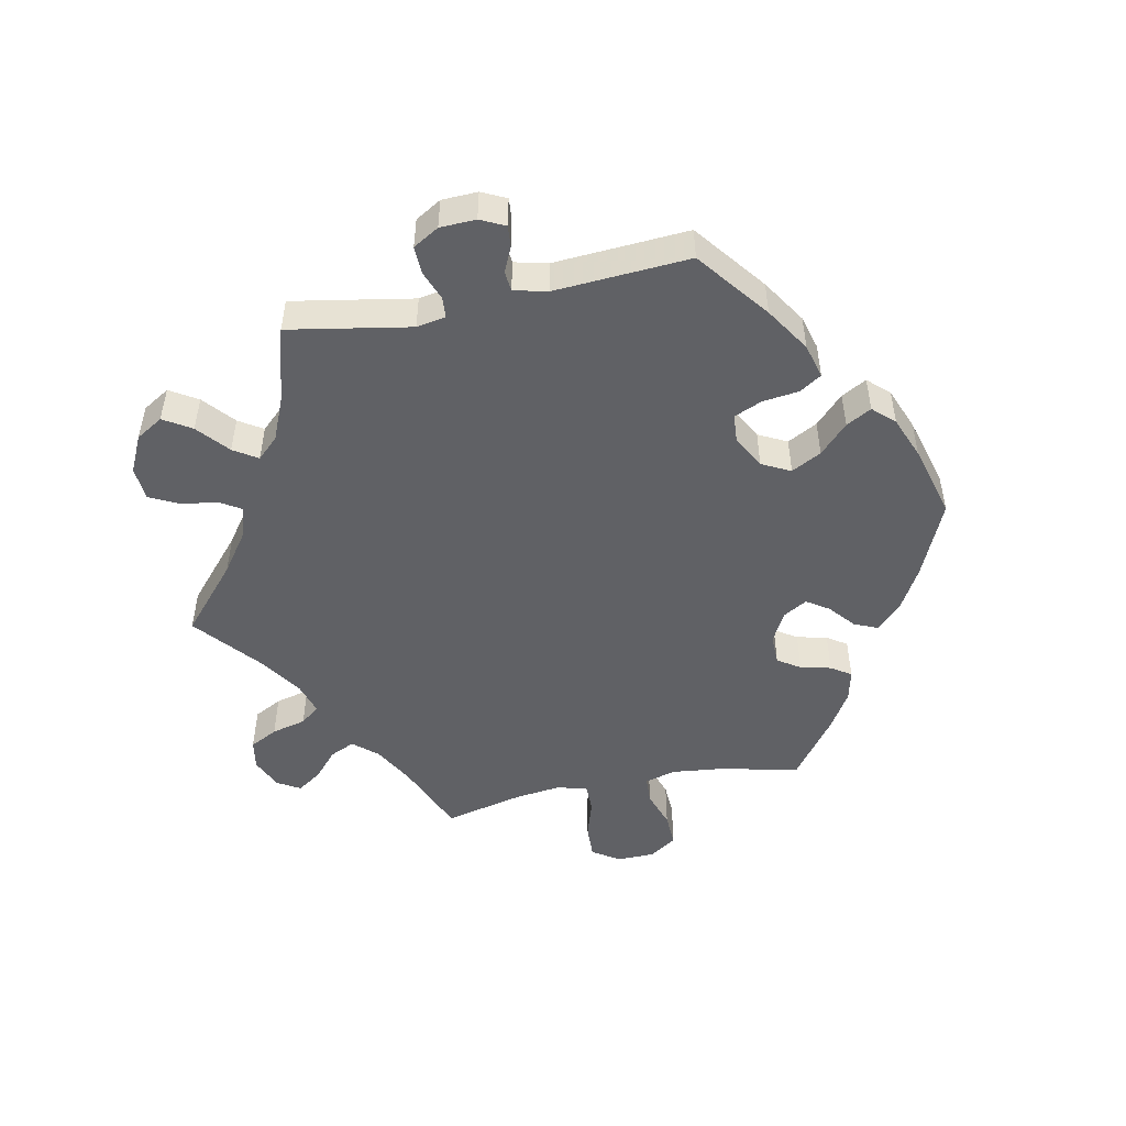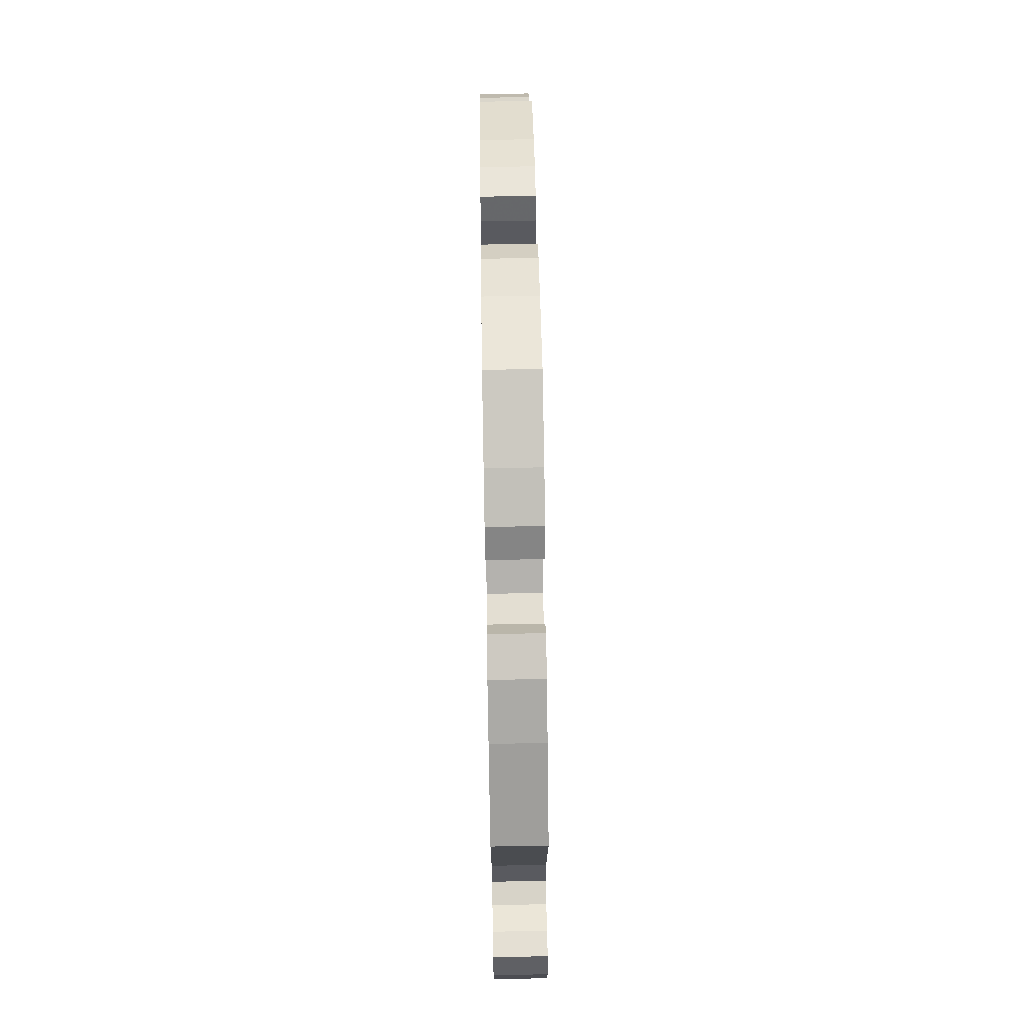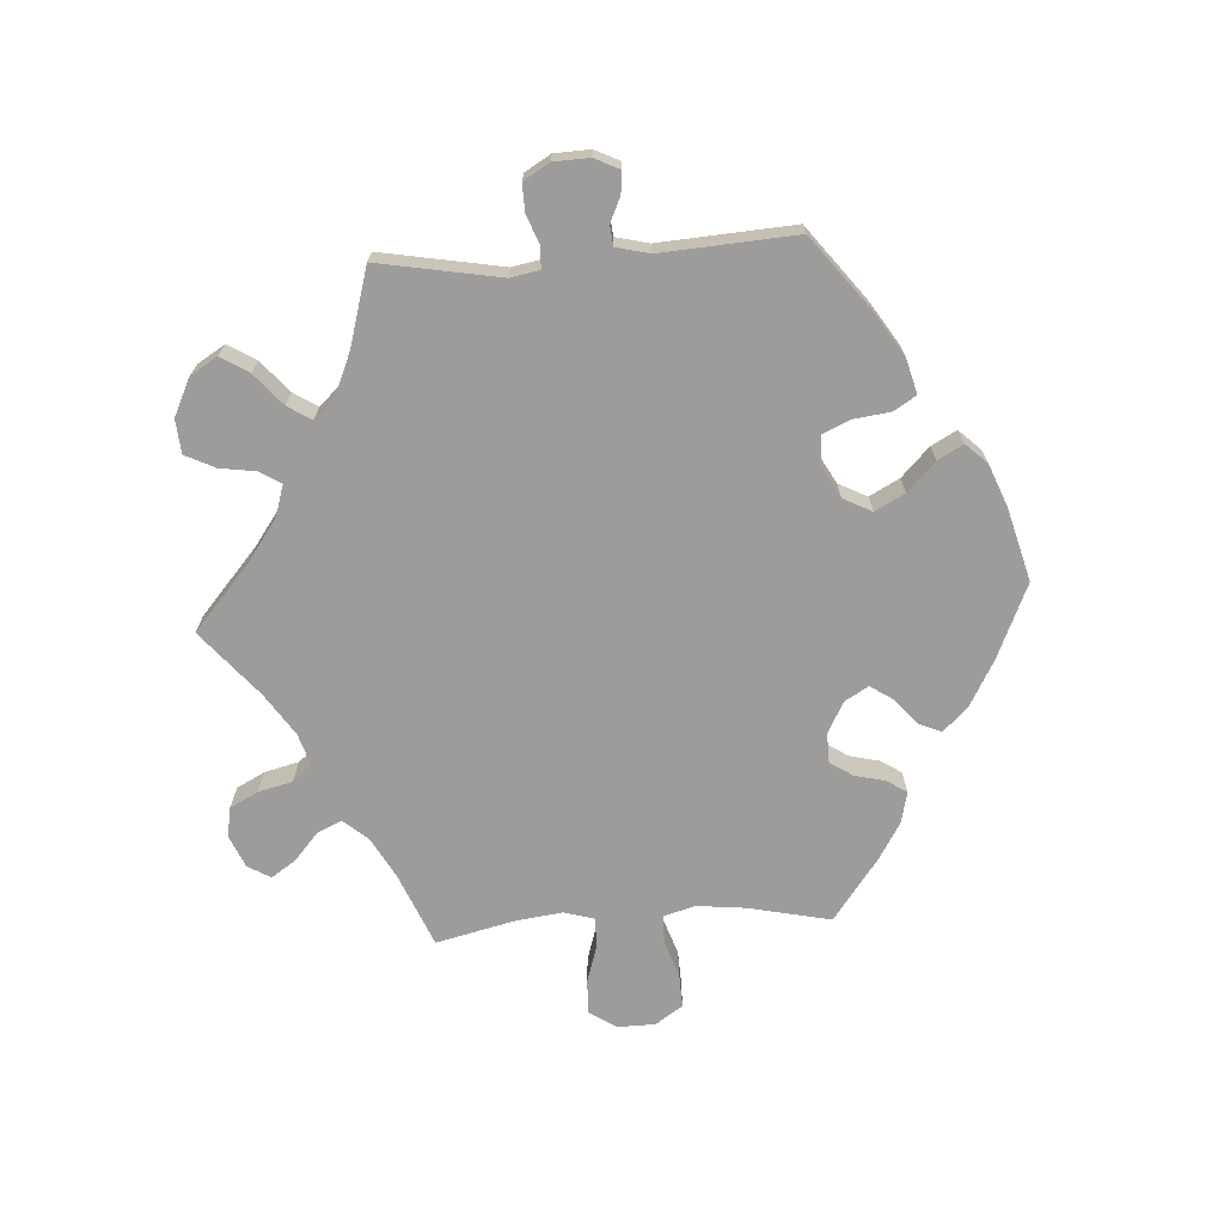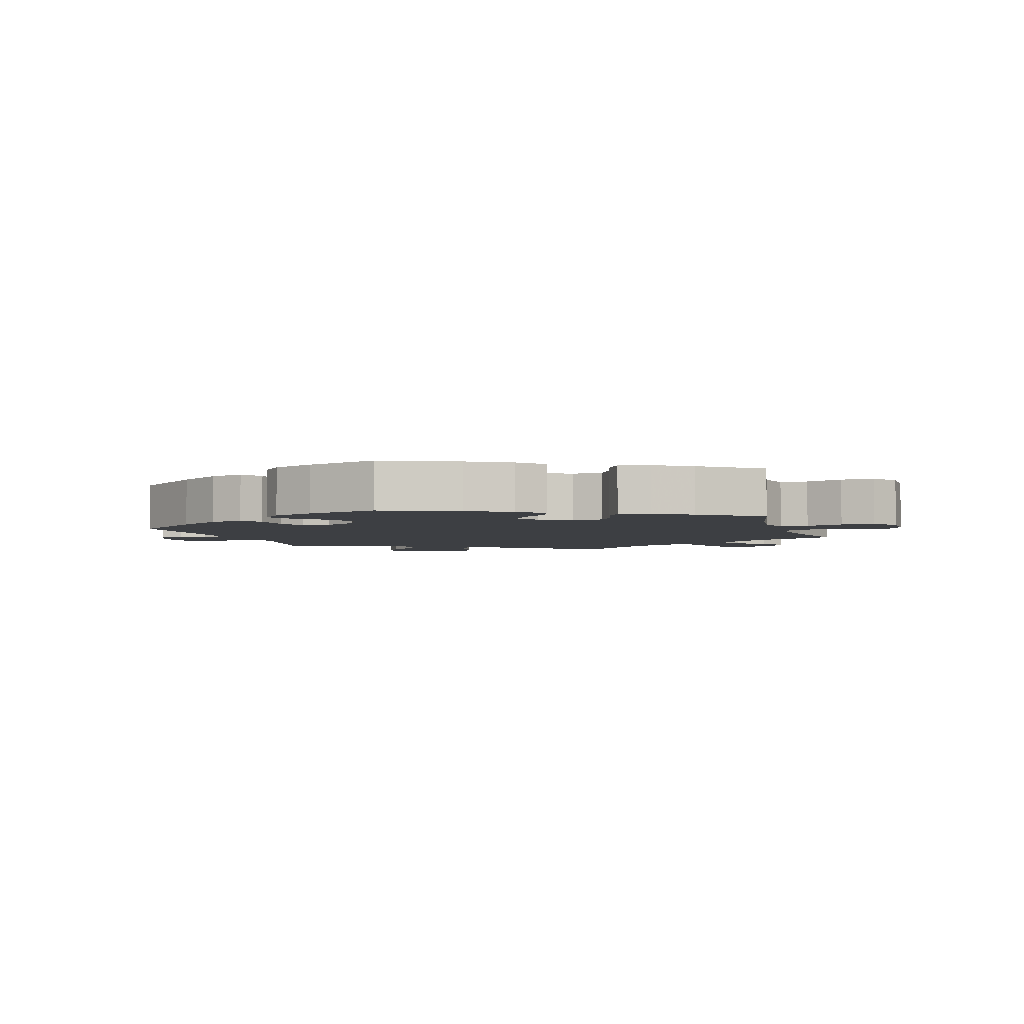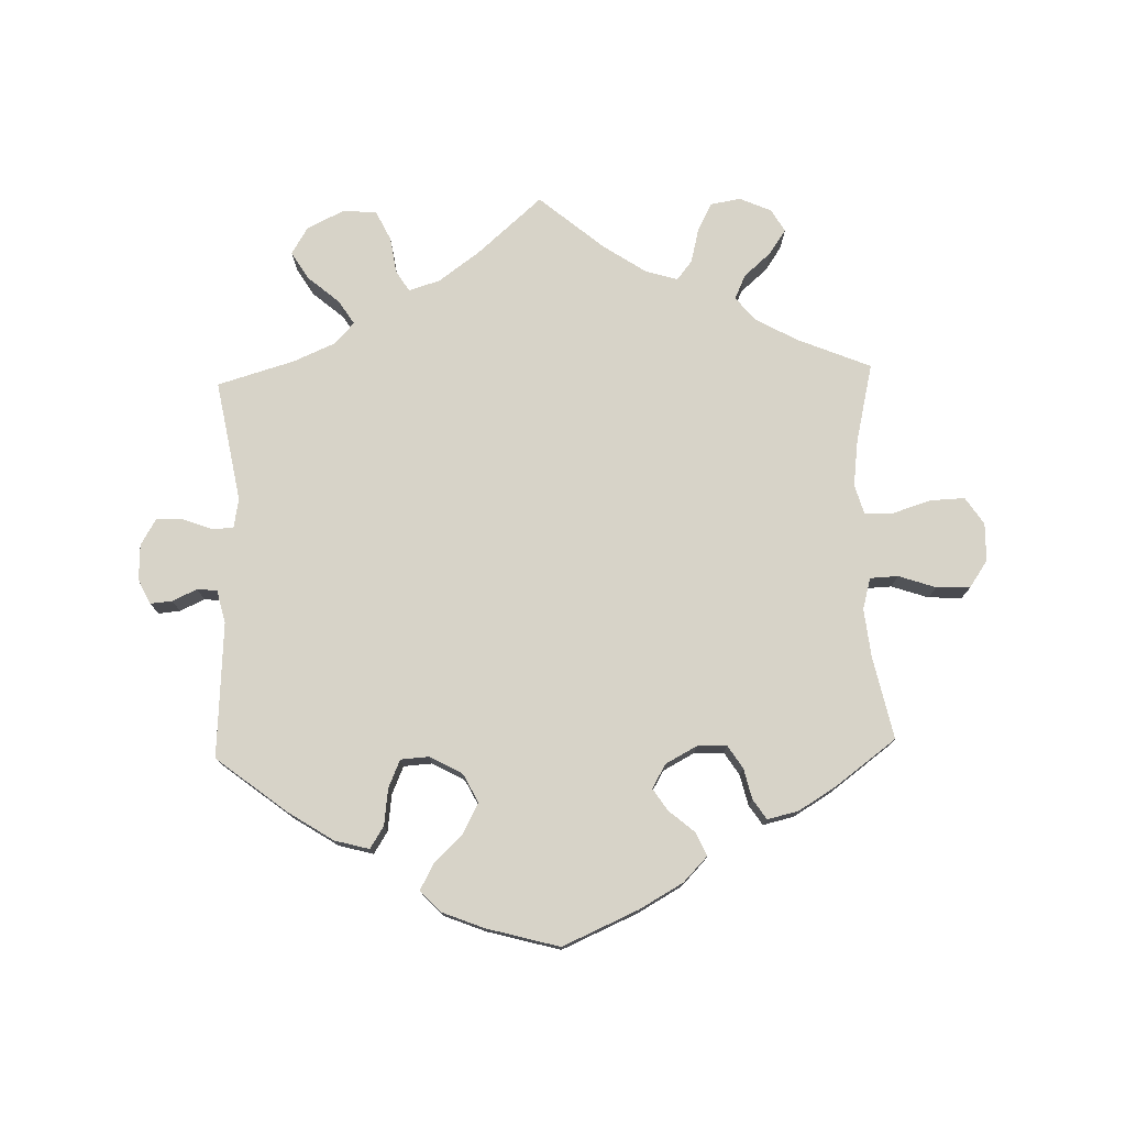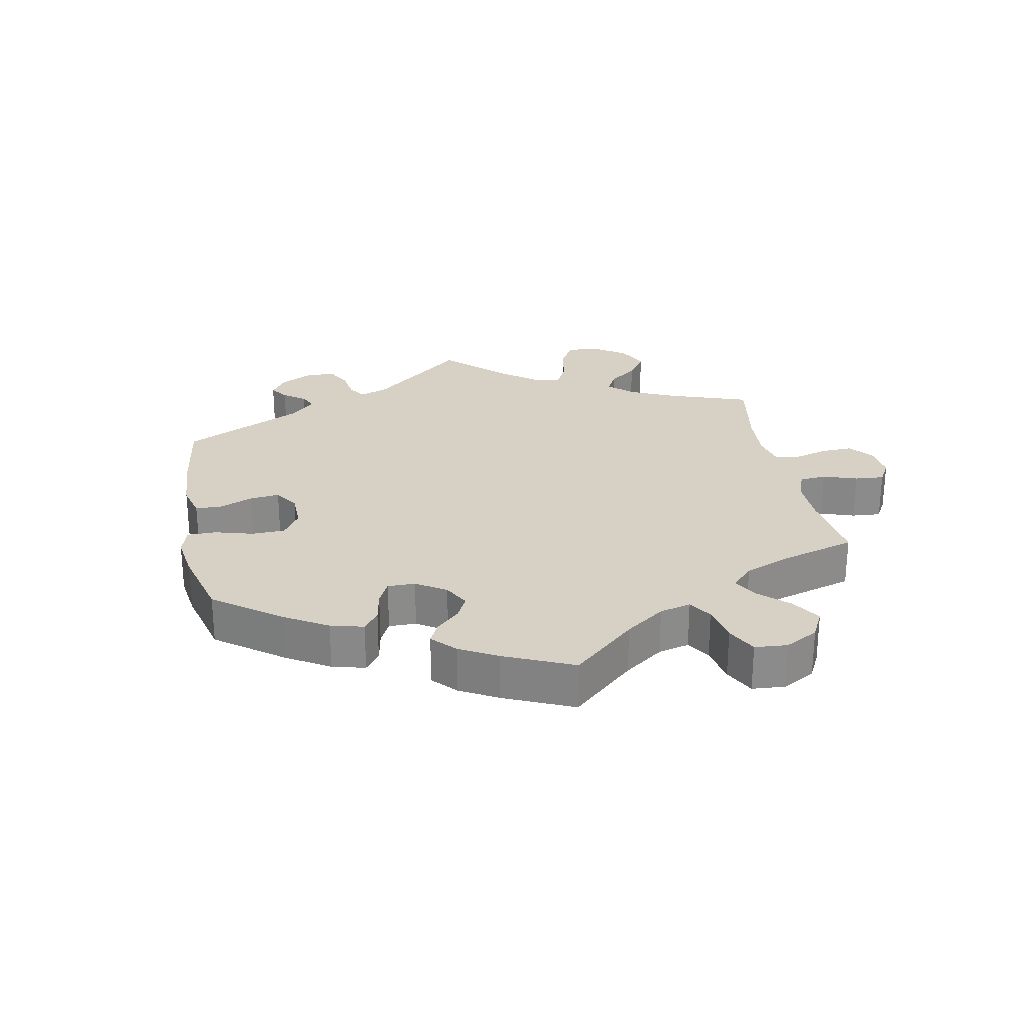
<metadata>
{"format":"obj","ext":"obj","renderer":"f3d","projection":"perspective","resolution":1024,"background":"white","views":[{"elev":-49.4,"azim":-78.4,"up":"+Y"},{"elev":71.5,"azim":-91.0,"up":"+Z"},{"elev":-70.1,"azim":-86.3,"up":"+Y"},{"elev":-3.9,"azim":17.6,"up":"+Y"},{"elev":76.5,"azim":-1.7,"up":"+Y"},{"elev":26.6,"azim":49.3,"up":"+Y"}]}
</metadata>
<code>
v 0.474 0.07 0.166
v 0.466 0.07 0.093
v 0.479 0.07 0.046
v 0.521 0.07 0.044
v 0.577 0.07 0.063
v 0.628 0.07 0.065
v 0.656 0.07 0.024
v 0.657 0.07 -0.033
v 0.63 0.07 -0.074
v 0.578 0.07 -0.072
v 0.521 0.07 -0.054
v 0.477 0.07 -0.054
v 0.464 0.07 -0.099
v 0.473 0.07 -0.169
v 0.501 0.07 -0.288
v 0.39 0.07 -0.334
v 0.329 0.07 -0.368
v 0.298 0.07 -0.404
v 0.315 0.07 -0.441
v 0.356 0.07 -0.477
v 0.381 0.07 -0.514
v 0.361 0.07 -0.548
v 0.313 0.07 -0.569
v 0.268 0.07 -0.561
v 0.246 0.07 -0.519
v 0.233 0.07 -0.467
v 0.21 0.07 -0.438
v 0.161 0.07 -0.453
v 0.098 0.07 -0.495
v 0 0.07 -0.577
v -0.098 0.07 -0.491
v -0.159 0.07 -0.447
v -0.206 0.07 -0.432
v -0.226 0.07 -0.464
v -0.234 0.07 -0.518
v -0.256 0.07 -0.563
v -0.307 0.07 -0.567
v -0.363 0.07 -0.54
v -0.388 0.07 -0.499
v -0.362 0.07 -0.457
v -0.315 0.07 -0.417
v -0.292 0.07 -0.381
v -0.322 0.07 -0.349
v -0.385 0.07 -0.322
v -0.501 0.07 -0.288
v -0.468 0.07 -0.105
v -0.476 0.07 -0.061
v -0.507 0.07 -0.059
v -0.552 0.07 -0.076
v -0.593 0.07 -0.077
v -0.616 0.07 -0.038
v -0.618 0.07 0.016
v -0.6 0.07 0.053
v -0.567 0.07 0.05
v -0.53 0.07 0.033
v -0.5 0.07 0.036
v -0.488 0.07 0.086
v -0.501 0.07 0.289
v -0.394 0.07 0.372
v -0.327 0.07 0.415
v -0.275 0.07 0.429
v -0.254 0.07 0.396
v -0.247 0.07 0.341
v -0.229 0.07 0.299
v -0.186 0.07 0.296
v -0.137 0.07 0.323
v -0.115 0.07 0.366
v -0.139 0.07 0.411
v -0.182 0.07 0.453
v -0.203 0.07 0.491
v -0.173 0.07 0.523
v -0.11 0.07 0.548
v 0 0.07 0.578
v 0.114 0.07 0.528
v 0.18 0.07 0.491
v 0.216 0.07 0.454
v 0.201 0.07 0.419
v 0.162 0.07 0.386
v 0.14 0.07 0.353
v 0.161 0.07 0.317
v 0.208 0.07 0.292
v 0.253 0.07 0.293
v 0.275 0.07 0.327
v 0.286 0.07 0.373
v 0.306 0.07 0.403
v 0.353 0.07 0.392
v 0.409 0.07 0.358
v 0.501 0.07 0.29
v 0.474 0 0.166
v 0.466 0 0.093
v 0.479 0 0.046
v 0.521 0 0.044
v 0.577 0 0.063
v 0.628 0 0.065
v 0.656 0 0.024
v 0.657 0 -0.033
v 0.63 0 -0.074
v 0.578 0 -0.072
v 0.521 0 -0.054
v 0.477 0 -0.054
v 0.464 0 -0.099
v 0.473 0 -0.169
v 0.501 0 -0.288
v 0.39 0 -0.334
v 0.329 0 -0.368
v 0.298 0 -0.404
v 0.315 0 -0.441
v 0.356 0 -0.477
v 0.381 0 -0.514
v 0.361 0 -0.548
v 0.313 0 -0.569
v 0.268 0 -0.561
v 0.246 0 -0.519
v 0.233 0 -0.467
v 0.21 0 -0.438
v 0.161 0 -0.453
v 0.098 0 -0.495
v 0 0 -0.577
v -0.098 0 -0.491
v -0.159 0 -0.447
v -0.206 0 -0.432
v -0.226 0 -0.464
v -0.234 0 -0.518
v -0.256 0 -0.563
v -0.307 0 -0.567
v -0.363 0 -0.54
v -0.388 0 -0.499
v -0.362 0 -0.457
v -0.315 0 -0.417
v -0.292 0 -0.381
v -0.322 0 -0.349
v -0.385 0 -0.322
v -0.501 0 -0.288
v -0.468 0 -0.105
v -0.476 0 -0.061
v -0.507 0 -0.059
v -0.552 0 -0.076
v -0.593 0 -0.077
v -0.616 0 -0.038
v -0.618 0 0.016
v -0.6 0 0.053
v -0.567 0 0.05
v -0.53 0 0.033
v -0.5 0 0.036
v -0.488 0 0.086
v -0.501 0 0.289
v -0.394 0 0.372
v -0.327 0 0.415
v -0.275 0 0.429
v -0.254 0 0.396
v -0.247 0 0.341
v -0.229 0 0.299
v -0.186 0 0.296
v -0.137 0 0.323
v -0.115 0 0.366
v -0.139 0 0.411
v -0.182 0 0.453
v -0.203 0 0.491
v -0.173 0 0.523
v -0.11 0 0.548
v 0 0 0.578
v 0.114 0 0.528
v 0.18 0 0.491
v 0.216 0 0.454
v 0.201 0 0.419
v 0.162 0 0.386
v 0.14 0 0.353
v 0.161 0 0.317
v 0.208 0 0.292
v 0.253 0 0.293
v 0.275 0 0.327
v 0.286 0 0.373
v 0.306 0 0.403
v 0.353 0 0.392
v 0.409 0 0.358
v 0.501 0 0.29
f 87 88 1
f 86 87 1 2
f 83 84 85 86
f 82 83 86 2
f 81 82 2 3
f 80 81 3
f 75 76 77 78
f 75 78 79
f 74 75 79
f 73 74 79
f 72 73 79 80
f 68 69 70 71
f 67 68 71 72
f 60 61 62 63
f 60 63 64
f 57 58 59 60
f 56 57 60 64
f 52 53 54 55
f 52 55 56
f 51 52 56
f 48 49 50 51
f 47 48 51 56
f 44 45 46
f 43 44 46 47
f 42 43 47 56
f 38 39 40 41
f 38 41 42
f 37 38 42
f 34 35 36 37
f 33 34 37 42
f 32 33 42 56
f 29 30 31
f 28 29 31 32
f 27 28 32 56
f 23 24 25 26
f 21 22 23 26
f 19 20 21 26
f 18 19 26 27
f 17 18 27 56
f 14 15 16
f 13 14 16 17
f 12 13 17 56
f 8 9 10 11
f 4 5 6 7
f 3 4 7 8
f 67 72 80
f 66 67 80 3
f 65 66 3
f 12 56 64 65
f 11 12 65
f 3 8 11 65
f 89 176 175
f 90 89 175 174
f 174 173 172 171
f 90 174 171 170
f 91 90 170 169
f 91 169 168
f 166 165 164 163
f 167 166 163
f 167 163 162
f 167 162 161
f 168 167 161 160
f 159 158 157 156
f 160 159 156 155
f 151 150 149 148
f 152 151 148
f 148 147 146 145
f 152 148 145 144
f 143 142 141 140
f 144 143 140
f 144 140 139
f 139 138 137 136
f 144 139 136 135
f 134 133 132
f 135 134 132 131
f 144 135 131 130
f 129 128 127 126
f 130 129 126
f 130 126 125
f 125 124 123 122
f 130 125 122 121
f 144 130 121 120
f 119 118 117
f 120 119 117 116
f 144 120 116 115
f 114 113 112 111
f 114 111 110 109
f 114 109 108 107
f 115 114 107 106
f 144 115 106 105
f 104 103 102
f 105 104 102 101
f 144 105 101 100
f 99 98 97 96
f 95 94 93 92
f 96 95 92 91
f 168 160 155
f 91 168 155 154
f 91 154 153
f 153 152 144 100
f 153 100 99
f 153 99 96 91
f 1 89 90 2
f 2 90 91 3
f 3 91 92 4
f 4 92 93 5
f 5 93 94 6
f 6 94 95 7
f 7 95 96 8
f 8 96 97 9
f 9 97 98 10
f 10 98 99 11
f 11 99 100 12
f 12 100 101 13
f 13 101 102 14
f 14 102 103 15
f 15 103 104 16
f 16 104 105 17
f 17 105 106 18
f 18 106 107 19
f 19 107 108 20
f 20 108 109 21
f 21 109 110 22
f 22 110 111 23
f 23 111 112 24
f 24 112 113 25
f 25 113 114 26
f 26 114 115 27
f 27 115 116 28
f 28 116 117 29
f 29 117 118 30
f 30 118 119 31
f 31 119 120 32
f 32 120 121 33
f 33 121 122 34
f 34 122 123 35
f 35 123 124 36
f 36 124 125 37
f 37 125 126 38
f 38 126 127 39
f 39 127 128 40
f 40 128 129 41
f 41 129 130 42
f 42 130 131 43
f 43 131 132 44
f 44 132 133 45
f 45 133 134 46
f 46 134 135 47
f 47 135 136 48
f 48 136 137 49
f 49 137 138 50
f 50 138 139 51
f 51 139 140 52
f 52 140 141 53
f 53 141 142 54
f 54 142 143 55
f 55 143 144 56
f 56 144 145 57
f 57 145 146 58
f 58 146 147 59
f 59 147 148 60
f 60 148 149 61
f 61 149 150 62
f 62 150 151 63
f 63 151 152 64
f 64 152 153 65
f 65 153 154 66
f 66 154 155 67
f 67 155 156 68
f 68 156 157 69
f 69 157 158 70
f 70 158 159 71
f 71 159 160 72
f 72 160 161 73
f 73 161 162 74
f 74 162 163 75
f 75 163 164 76
f 76 164 165 77
f 77 165 166 78
f 78 166 167 79
f 79 167 168 80
f 80 168 169 81
f 81 169 170 82
f 82 170 171 83
f 83 171 172 84
f 84 172 173 85
f 85 173 174 86
f 86 174 175 87
f 87 175 176 88
f 88 176 89 1

</code>
